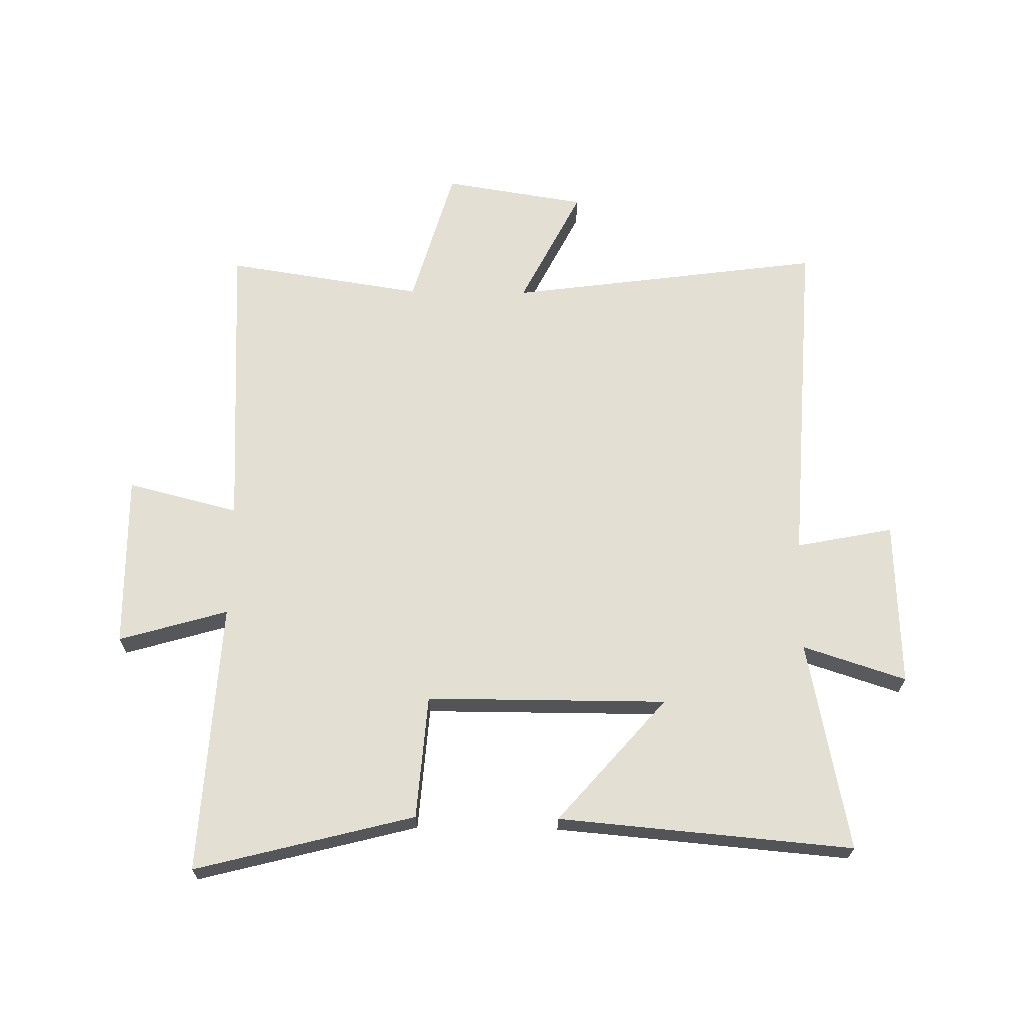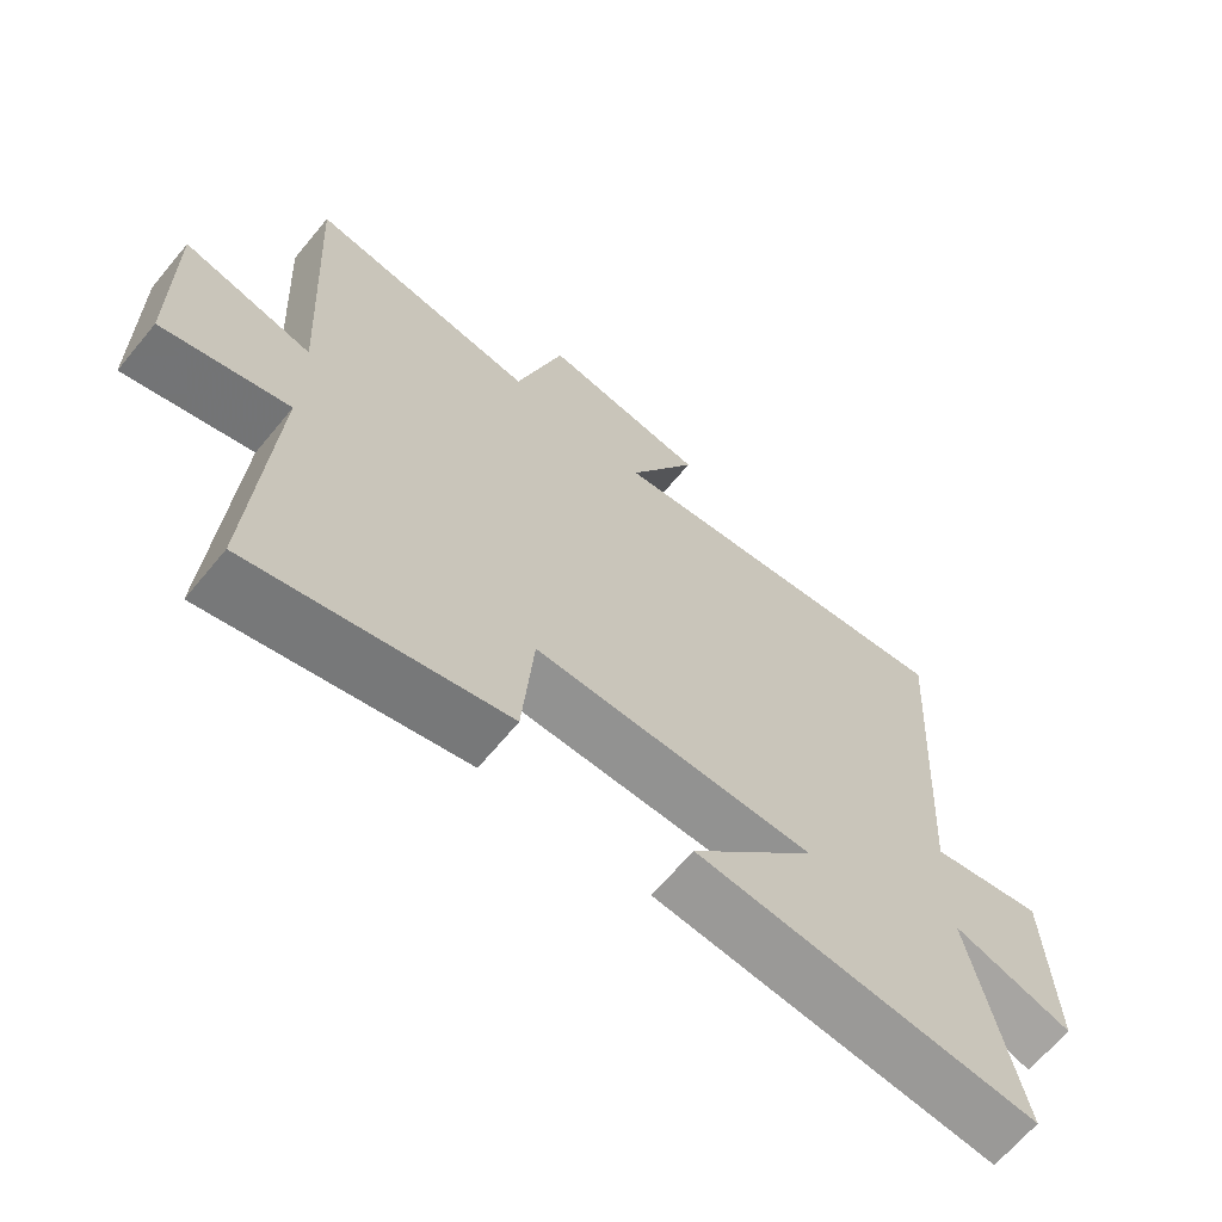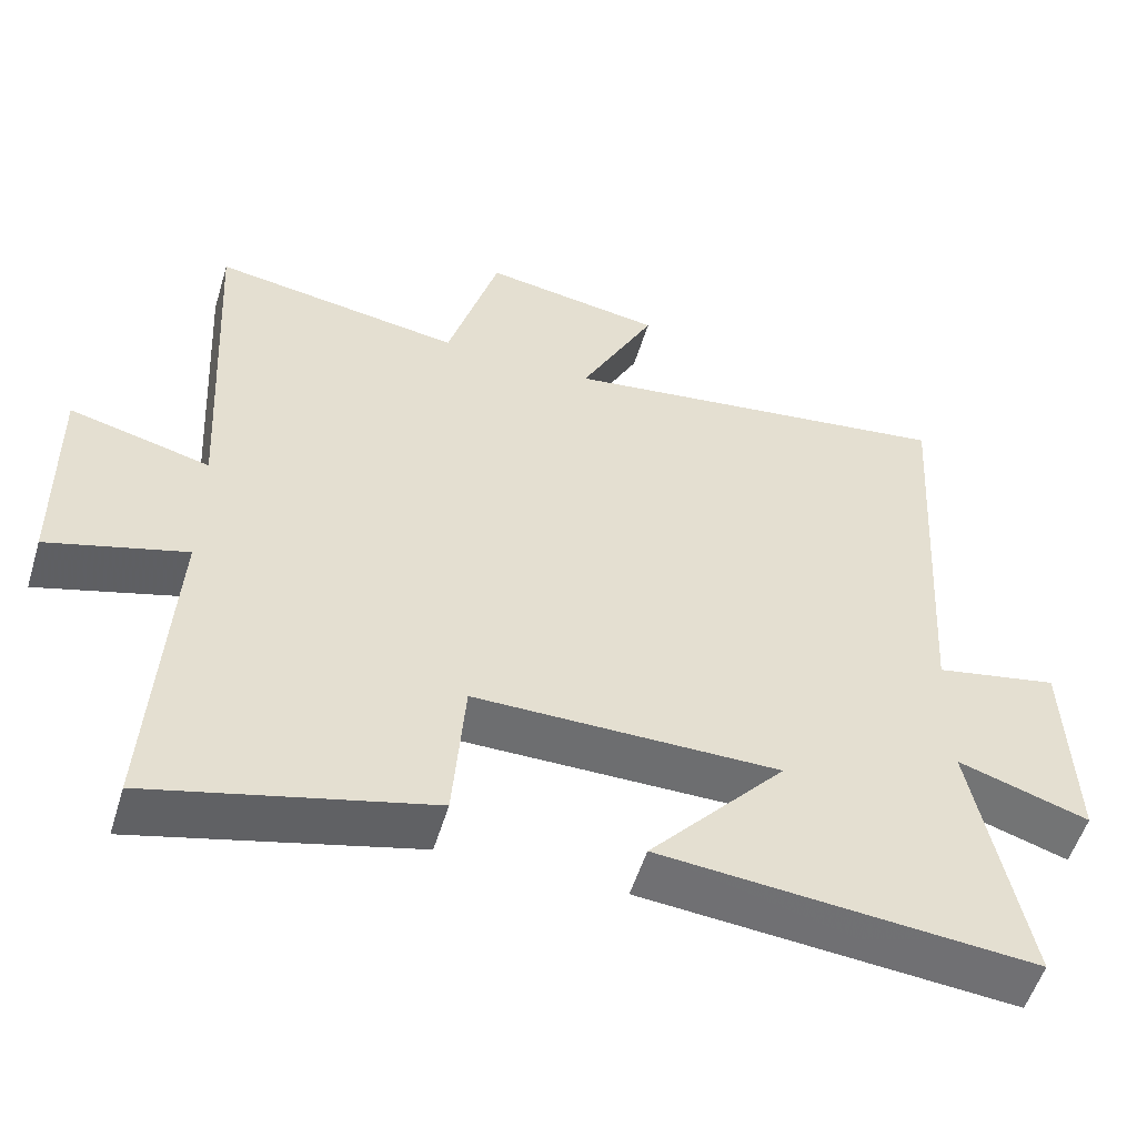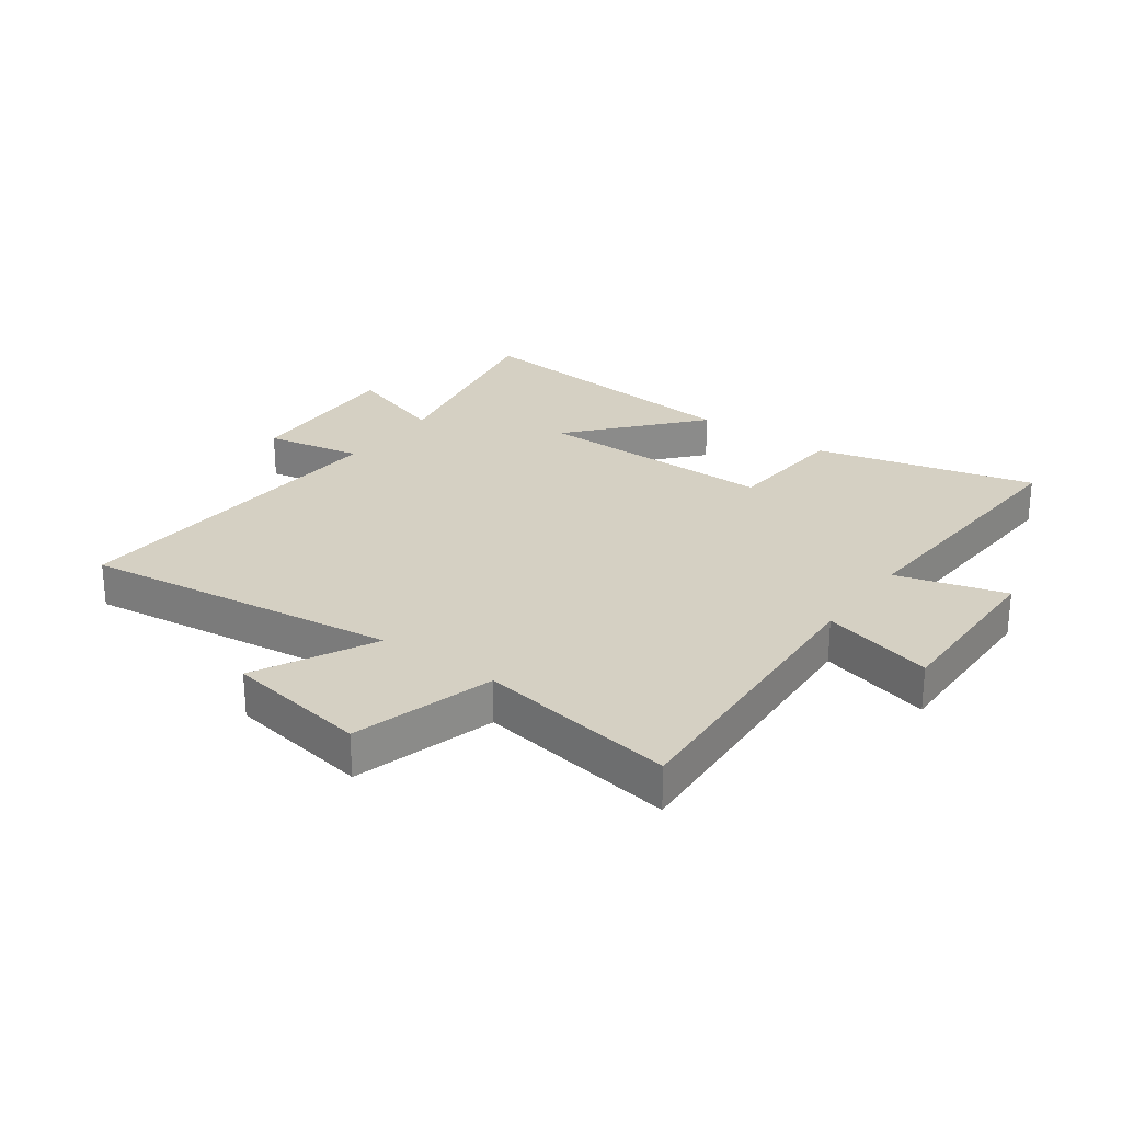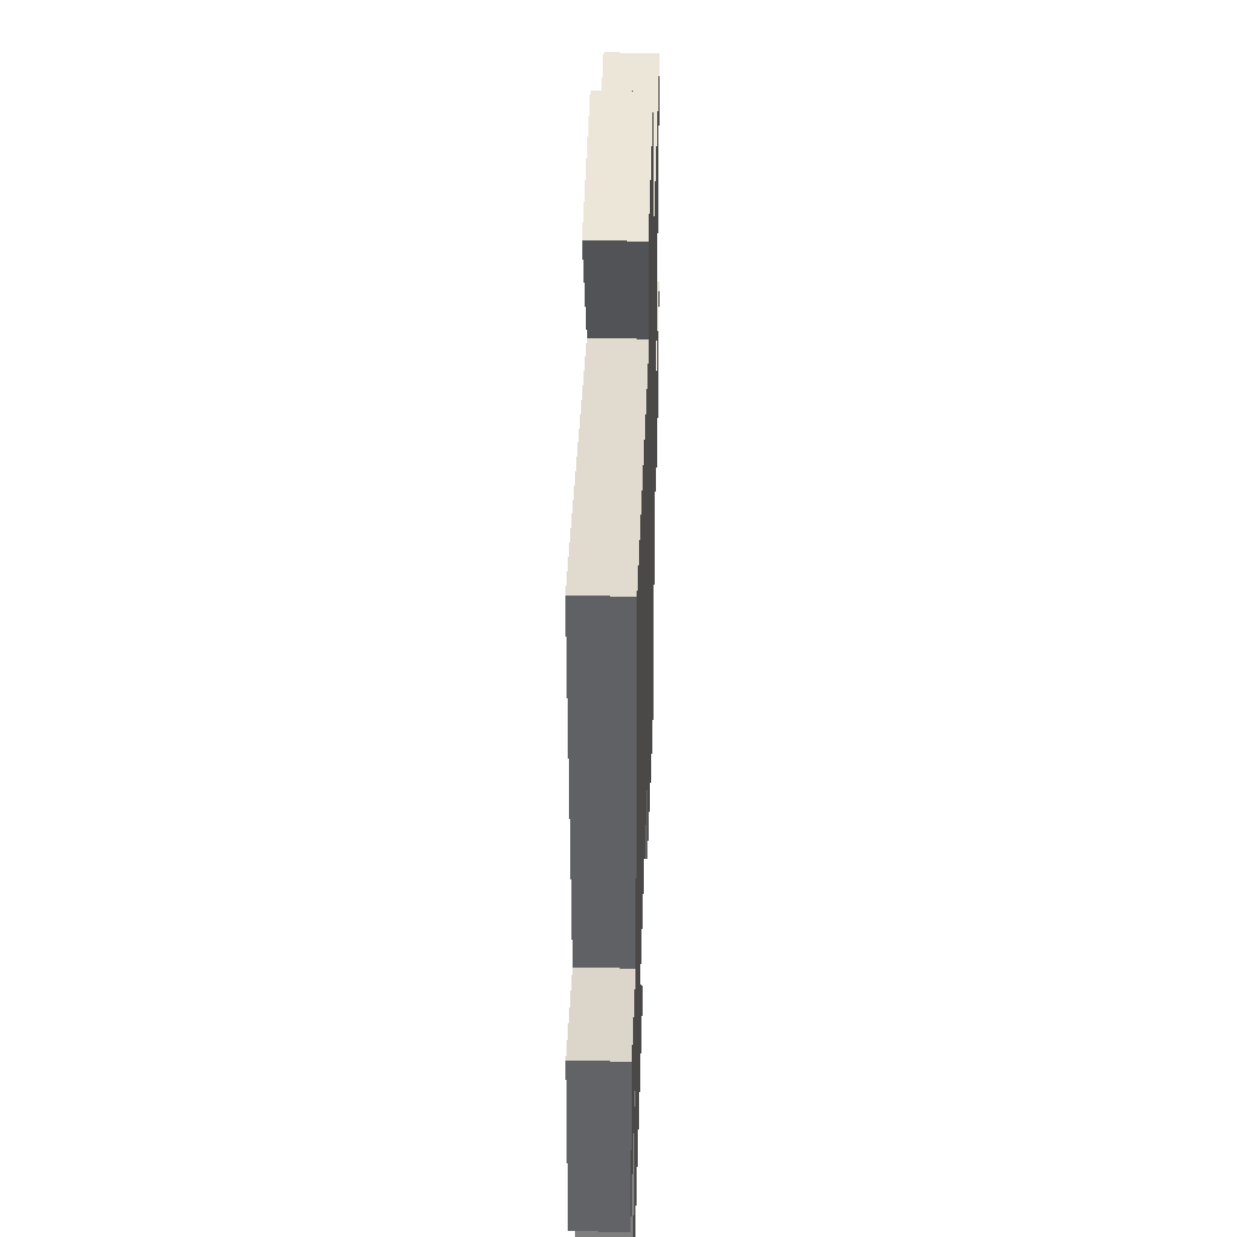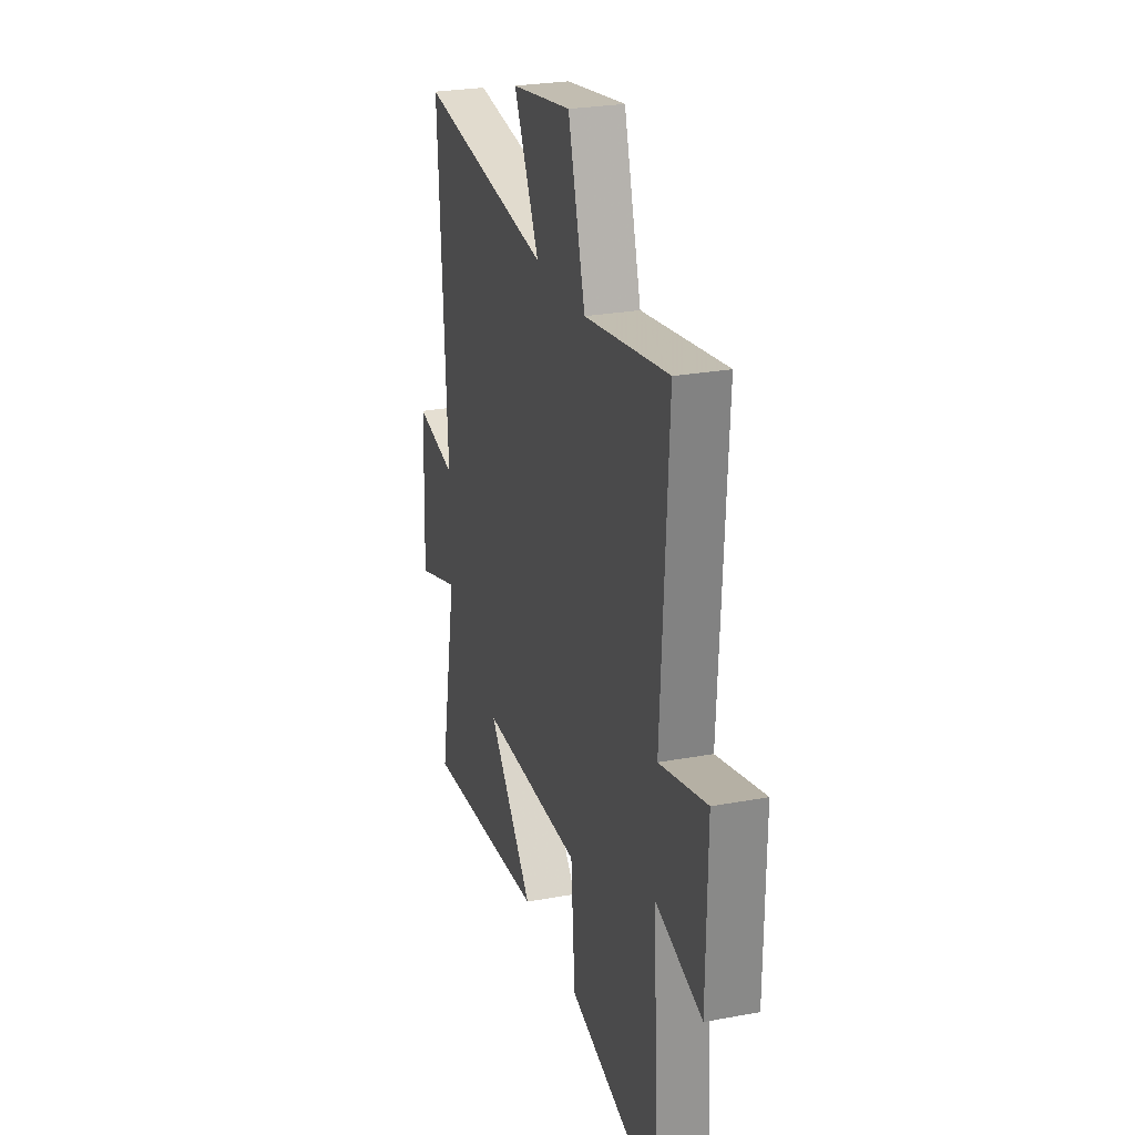
<metadata>
{"format":"obj","ext":"obj","renderer":"f3d","projection":"perspective","resolution":1024,"background":"white","views":[{"elev":66.7,"azim":-179.2,"up":"+Y"},{"elev":-66.3,"azim":140.3,"up":"+Z"},{"elev":-54.2,"azim":163.1,"up":"+Z"},{"elev":26.4,"azim":36.1,"up":"+Y"},{"elev":41.0,"azim":-88.2,"up":"+Z"},{"elev":26.0,"azim":73.6,"up":"+Z"}]}
</metadata>
<code>
v 0.526 0.07 -0.594
v 0.16 0.07 -0.5
v 0.144 0.07 -0.293
v -0.258 0.07 -0.293
v -0.078 0.07 -0.5
v -0.569 0.07 -0.543
v -0.5 0.07 -0.191
v -0.672 0.07 -0.247
v -0.662 0.07 0.031
v -0.5 0.07 -0.001
v -0.535 0.07 0.571
v -0.008 0.07 0.5
v -0.108 0.07 0.698
v 0.13 0.07 0.736
v 0.198 0.07 0.5
v 0.528 0.07 0.551
v 0.5 0.07 0.052
v 0.686 0.07 0.099
v 0.682 0.07 -0.193
v 0.5 0.07 -0.14
v 0.526 0 -0.594
v 0.16 0 -0.5
v 0.144 0 -0.293
v -0.258 0 -0.293
v -0.078 0 -0.5
v -0.569 0 -0.543
v -0.5 0 -0.191
v -0.672 0 -0.247
v -0.662 0 0.031
v -0.5 0 -0.001
v -0.535 0 0.571
v -0.008 0 0.5
v -0.108 0 0.698
v 0.13 0 0.736
v 0.198 0 0.5
v 0.528 0 0.551
v 0.5 0 0.052
v 0.686 0 0.099
v 0.682 0 -0.193
v 0.5 0 -0.14
f 17 18 19 20
f 15 16 17
f 15 17 20
f 12 13 14 15
f 12 15 20 1
f 10 11 12
f 7 8 9 10
f 7 10 12
f 4 5 6 7
f 3 4 7 12
f 1 2 3
f 1 3 12
f 40 39 38 37
f 37 36 35
f 40 37 35
f 35 34 33 32
f 21 40 35 32
f 32 31 30
f 30 29 28 27
f 32 30 27
f 27 26 25 24
f 32 27 24 23
f 23 22 21
f 32 23 21
f 1 21 22 2
f 2 22 23 3
f 3 23 24 4
f 4 24 25 5
f 5 25 26 6
f 6 26 27 7
f 7 27 28 8
f 8 28 29 9
f 9 29 30 10
f 10 30 31 11
f 11 31 32 12
f 12 32 33 13
f 13 33 34 14
f 14 34 35 15
f 15 35 36 16
f 16 36 37 17
f 17 37 38 18
f 18 38 39 19
f 19 39 40 20
f 20 40 21 1

</code>
